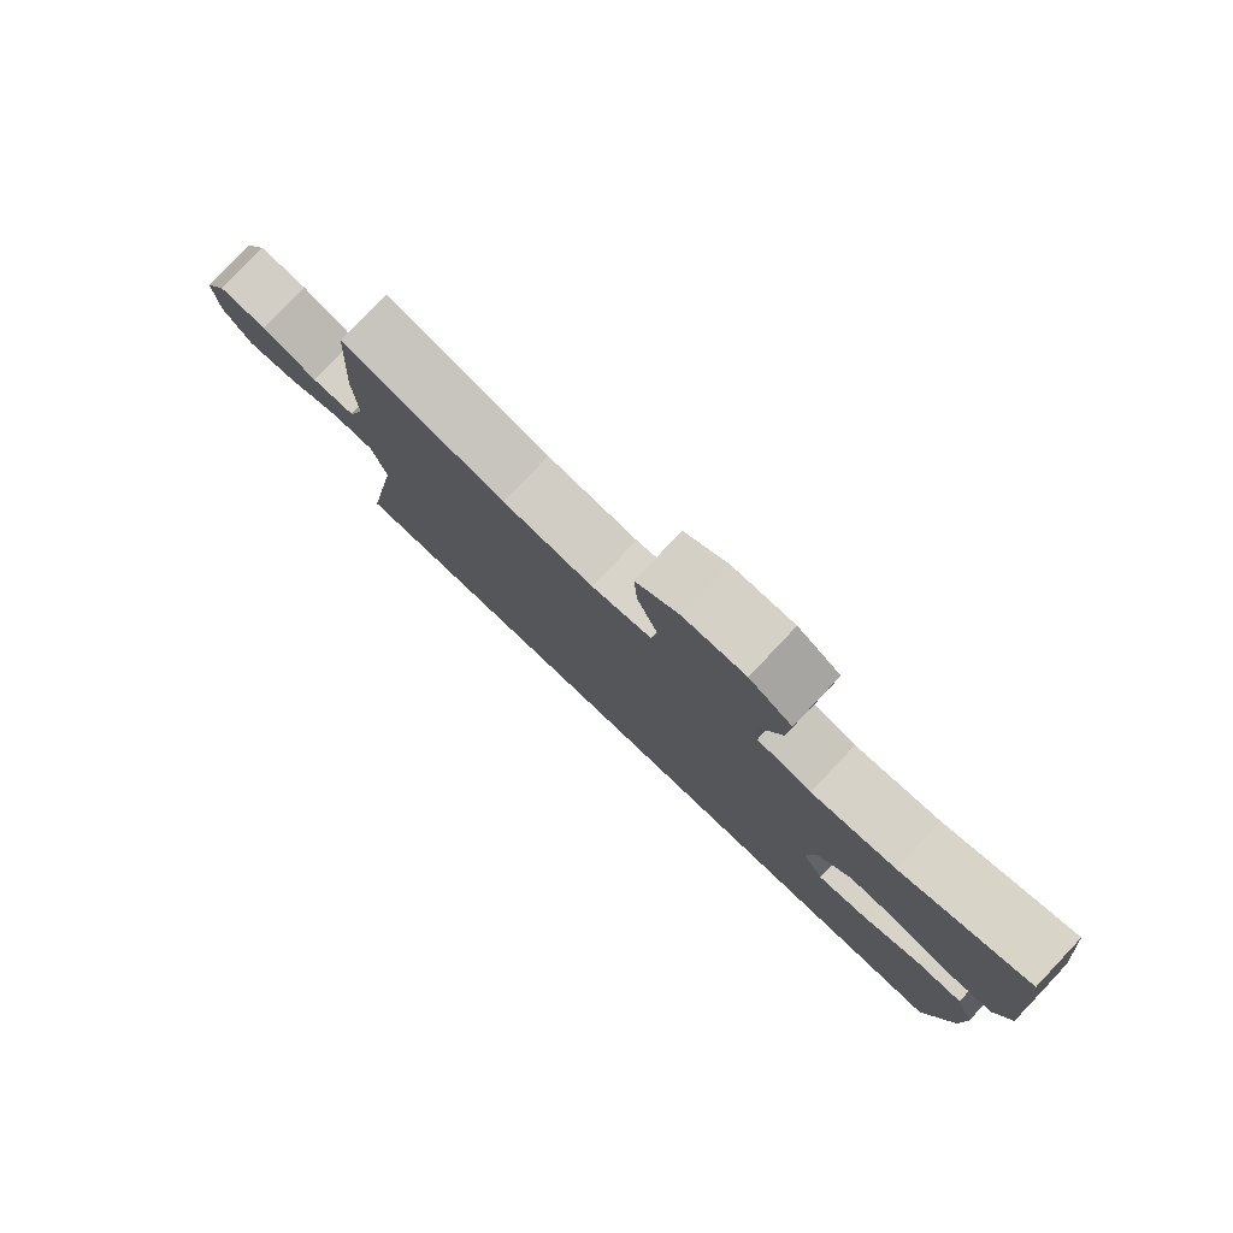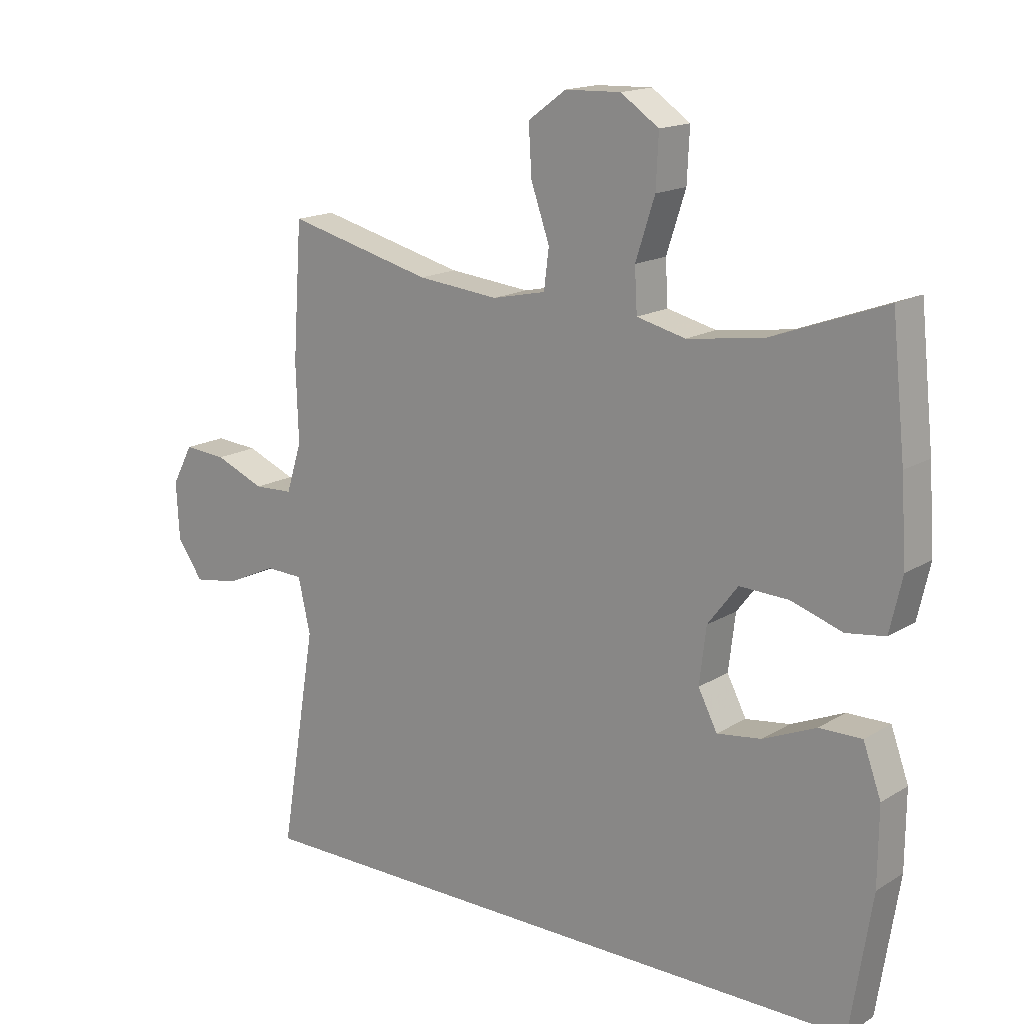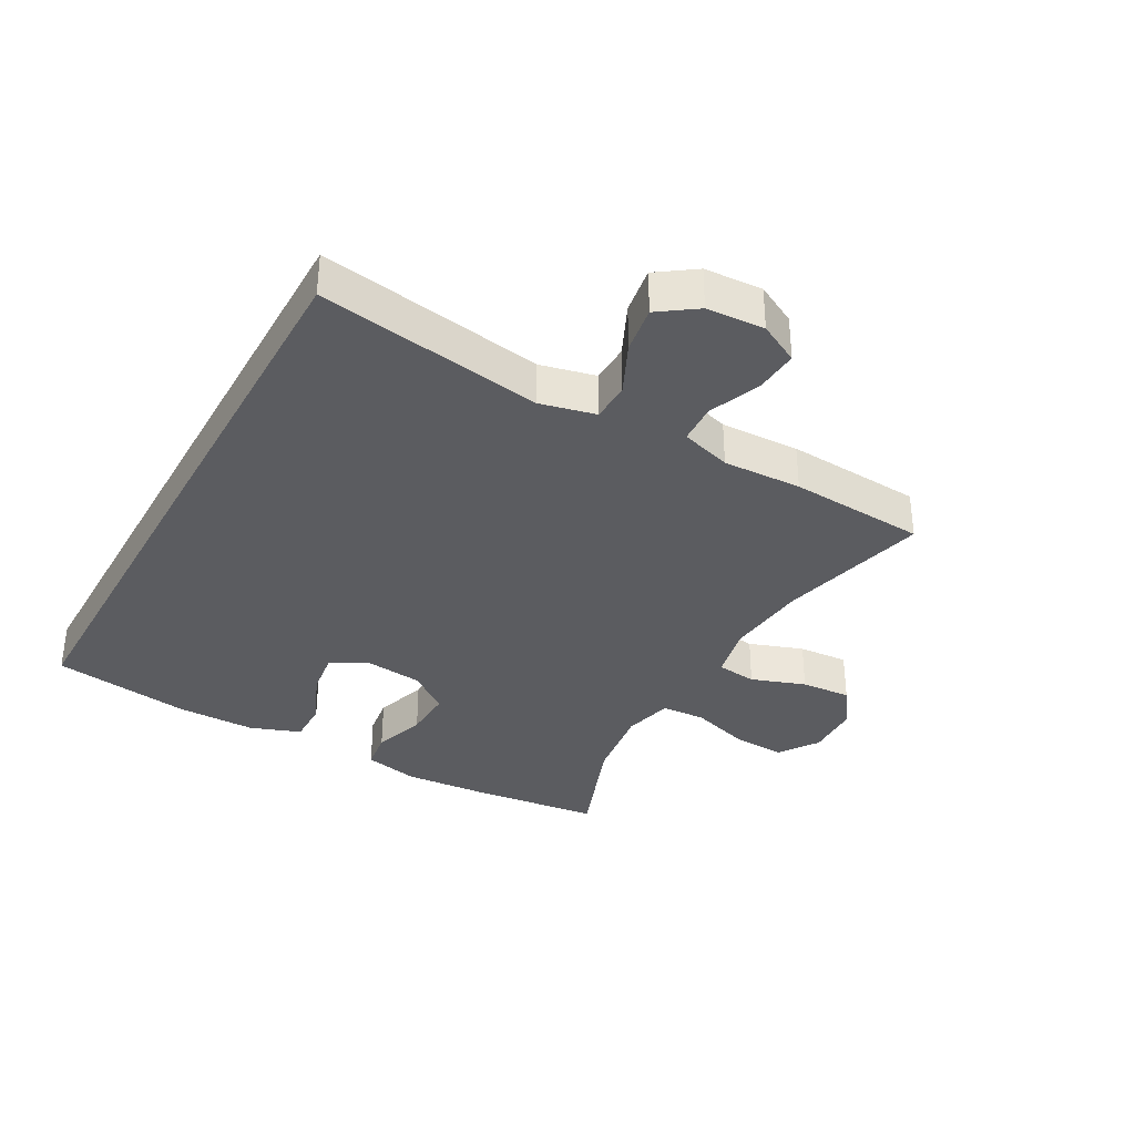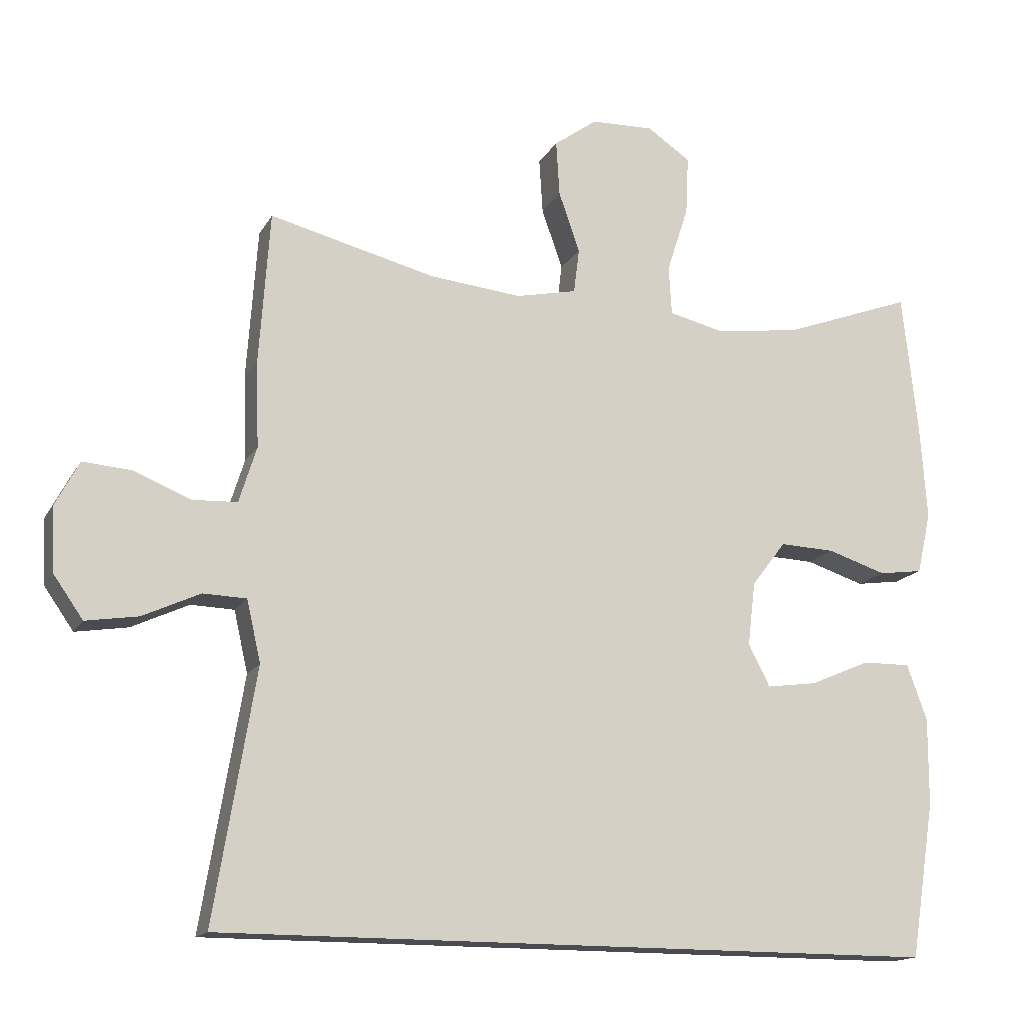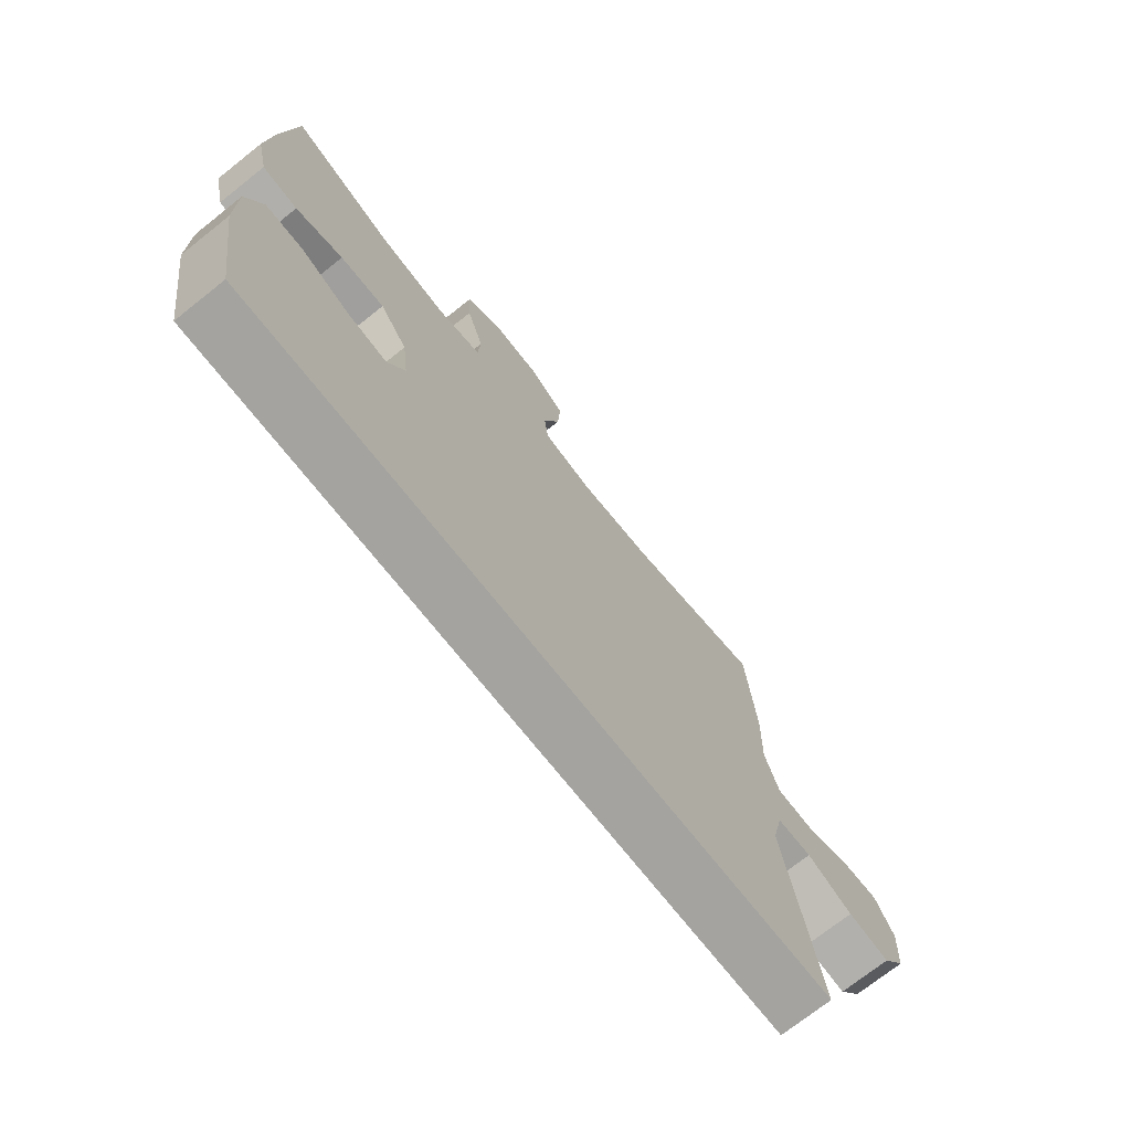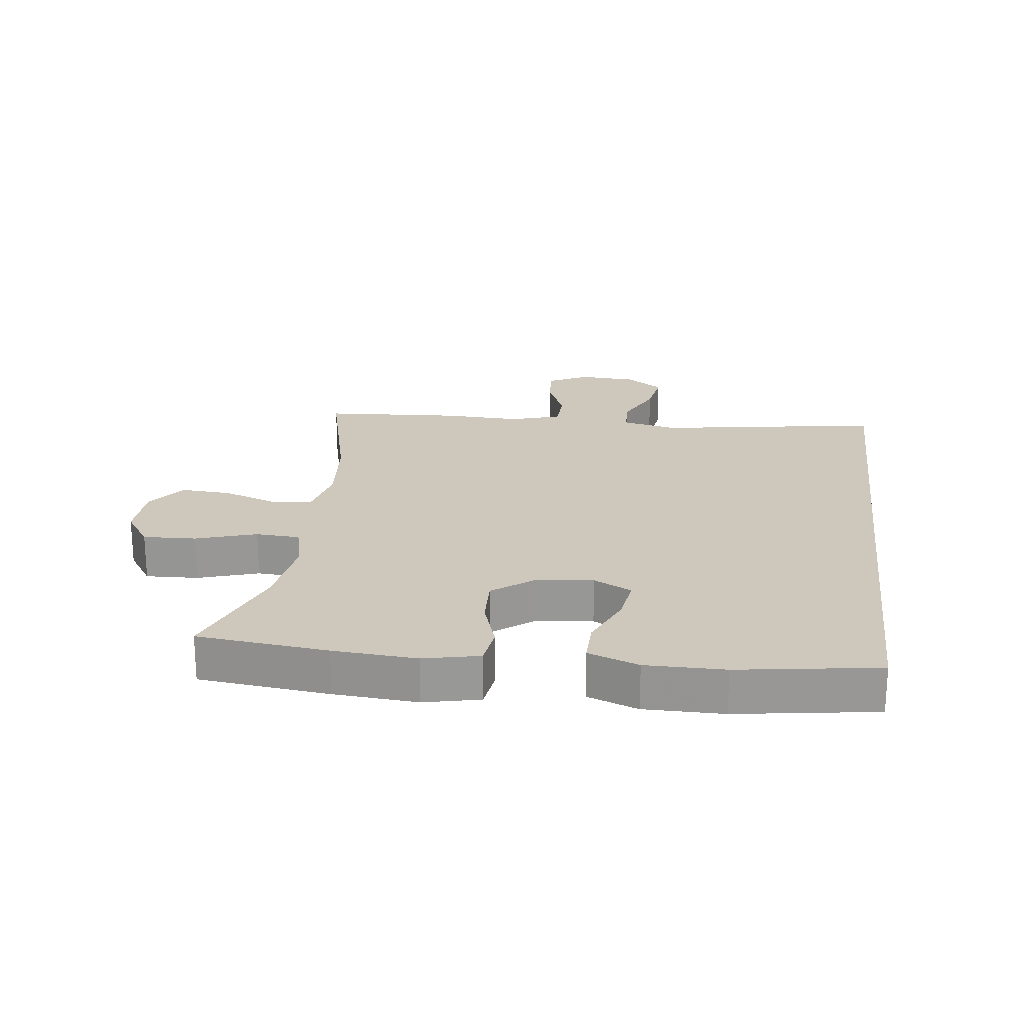
<metadata>
{"format":"obj","ext":"obj","renderer":"f3d","projection":"perspective","resolution":1024,"background":"white","views":[{"elev":79.9,"azim":43.4,"up":"+Z"},{"elev":16.2,"azim":38.9,"up":"+Z"},{"elev":-34.8,"azim":-119.0,"up":"+Y"},{"elev":-15.5,"azim":-20.3,"up":"+Z"},{"elev":-72.9,"azim":128.4,"up":"+Z"},{"elev":21.9,"azim":97.3,"up":"+Y"}]}
</metadata>
<code>
v -0.558 0.07 -0.5
v -0.499 0.07 -0.143
v -0.519 0.07 -0.055
v -0.581 0.07 -0.053
v -0.663 0.07 -0.091
v -0.738 0.07 -0.103
v -0.78 0.07 -0.043
v -0.785 0.07 0.049
v -0.751 0.07 0.113
v -0.681 0.07 0.108
v -0.6 0.07 0.075
v -0.536 0.07 0.078
v -0.511 0.07 0.158
v -0.515 0.07 0.283
v -0.5 0.07 0.5
v -0.262 0.07 0.441
v -0.13 0.07 0.428
v -0.043 0.07 0.447
v -0.035 0.07 0.511
v -0.065 0.07 0.597
v -0.07 0.07 0.677
v -0.008 0.07 0.722
v 0.082 0.07 0.725
v 0.144 0.07 0.683
v 0.14 0.07 0.599
v 0.109 0.07 0.503
v 0.113 0.07 0.433
v 0.192 0.07 0.414
v 0.314 0.07 0.431
v 0.5 0.07 0.5
v 0.522 0.07 0.293
v 0.531 0.07 0.161
v 0.511 0.07 0.073
v 0.448 0.07 0.064
v 0.364 0.07 0.091
v 0.285 0.07 0.094
v 0.236 0.07 0.03
v 0.225 0.07 -0.061
v 0.256 0.07 -0.121
v 0.328 0.07 -0.111
v 0.414 0.07 -0.074
v 0.483 0.07 -0.073
v 0.512 0.07 -0.153
v 0.511 0.07 -0.278
v 0.476 0.07 -0.5
v -0.558 0 -0.5
v -0.499 0 -0.143
v -0.519 0 -0.055
v -0.581 0 -0.053
v -0.663 0 -0.091
v -0.738 0 -0.103
v -0.78 0 -0.043
v -0.785 0 0.049
v -0.751 0 0.113
v -0.681 0 0.108
v -0.6 0 0.075
v -0.536 0 0.078
v -0.511 0 0.158
v -0.515 0 0.283
v -0.5 0 0.5
v -0.262 0 0.441
v -0.13 0 0.428
v -0.043 0 0.447
v -0.035 0 0.511
v -0.065 0 0.597
v -0.07 0 0.677
v -0.008 0 0.722
v 0.082 0 0.725
v 0.144 0 0.683
v 0.14 0 0.599
v 0.109 0 0.503
v 0.113 0 0.433
v 0.192 0 0.414
v 0.314 0 0.431
v 0.5 0 0.5
v 0.522 0 0.293
v 0.531 0 0.161
v 0.511 0 0.073
v 0.448 0 0.064
v 0.364 0 0.091
v 0.285 0 0.094
v 0.236 0 0.03
v 0.225 0 -0.061
v 0.256 0 -0.121
v 0.328 0 -0.111
v 0.414 0 -0.074
v 0.483 0 -0.073
v 0.512 0 -0.153
v 0.511 0 -0.278
v 0.476 0 -0.5
f 44 45 1
f 43 44 1
f 42 43 1
f 41 42 1
f 40 41 1
f 39 40 1
f 38 39 1 2
f 37 38 2 3
f 36 37 3 4
f 33 34 35
f 32 33 35
f 31 32 35
f 30 31 35
f 29 30 35
f 28 29 35 36
f 27 28 36 4
f 24 25 26
f 23 24 26
f 22 23 26
f 21 22 26
f 20 21 26
f 19 20 26
f 18 19 26 27
f 4 5 6
f 27 4 6
f 18 27 6
f 17 18 6
f 13 14 15 16
f 12 13 16 17
f 9 10 11
f 8 9 11
f 7 8 11
f 6 7 11
f 6 11 12
f 6 12 17
f 46 90 89
f 46 89 88
f 46 88 87
f 46 87 86
f 46 86 85
f 46 85 84
f 47 46 84 83
f 48 47 83 82
f 49 48 82 81
f 80 79 78
f 80 78 77
f 80 77 76
f 80 76 75
f 80 75 74
f 81 80 74 73
f 49 81 73 72
f 71 70 69
f 71 69 68
f 71 68 67
f 71 67 66
f 71 66 65
f 71 65 64
f 72 71 64 63
f 51 50 49
f 51 49 72
f 51 72 63
f 51 63 62
f 61 60 59 58
f 62 61 58 57
f 56 55 54
f 56 54 53
f 56 53 52
f 56 52 51
f 57 56 51
f 62 57 51
f 1 46 47 2
f 2 47 48 3
f 3 48 49 4
f 4 49 50 5
f 5 50 51 6
f 6 51 52 7
f 7 52 53 8
f 8 53 54 9
f 9 54 55 10
f 10 55 56 11
f 11 56 57 12
f 12 57 58 13
f 13 58 59 14
f 14 59 60 15
f 15 60 61 16
f 16 61 62 17
f 17 62 63 18
f 18 63 64 19
f 19 64 65 20
f 20 65 66 21
f 21 66 67 22
f 22 67 68 23
f 23 68 69 24
f 24 69 70 25
f 25 70 71 26
f 26 71 72 27
f 27 72 73 28
f 28 73 74 29
f 29 74 75 30
f 30 75 76 31
f 31 76 77 32
f 32 77 78 33
f 33 78 79 34
f 34 79 80 35
f 35 80 81 36
f 36 81 82 37
f 37 82 83 38
f 38 83 84 39
f 39 84 85 40
f 40 85 86 41
f 41 86 87 42
f 42 87 88 43
f 43 88 89 44
f 44 89 90 45
f 45 90 46 1

</code>
